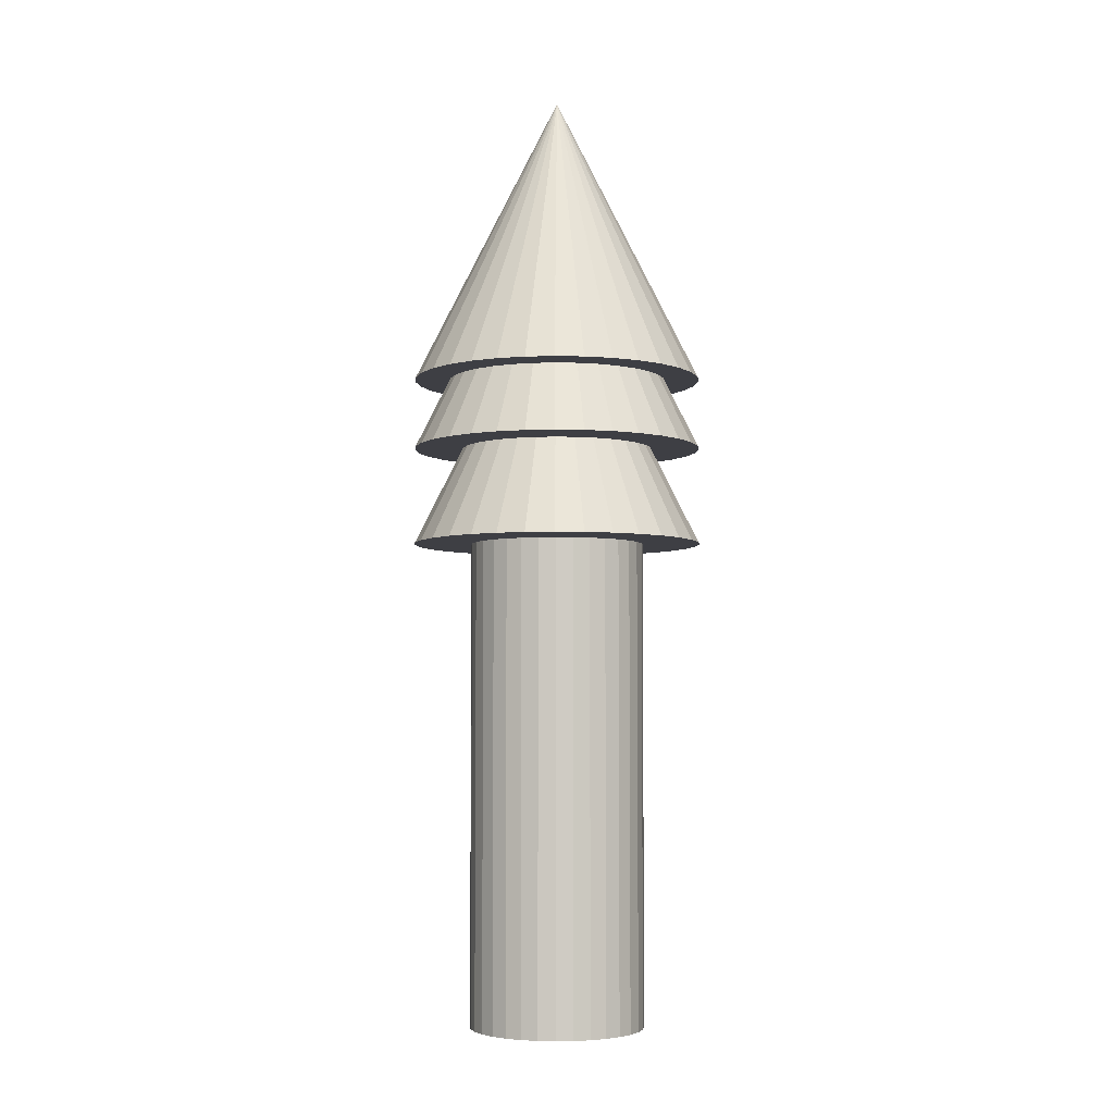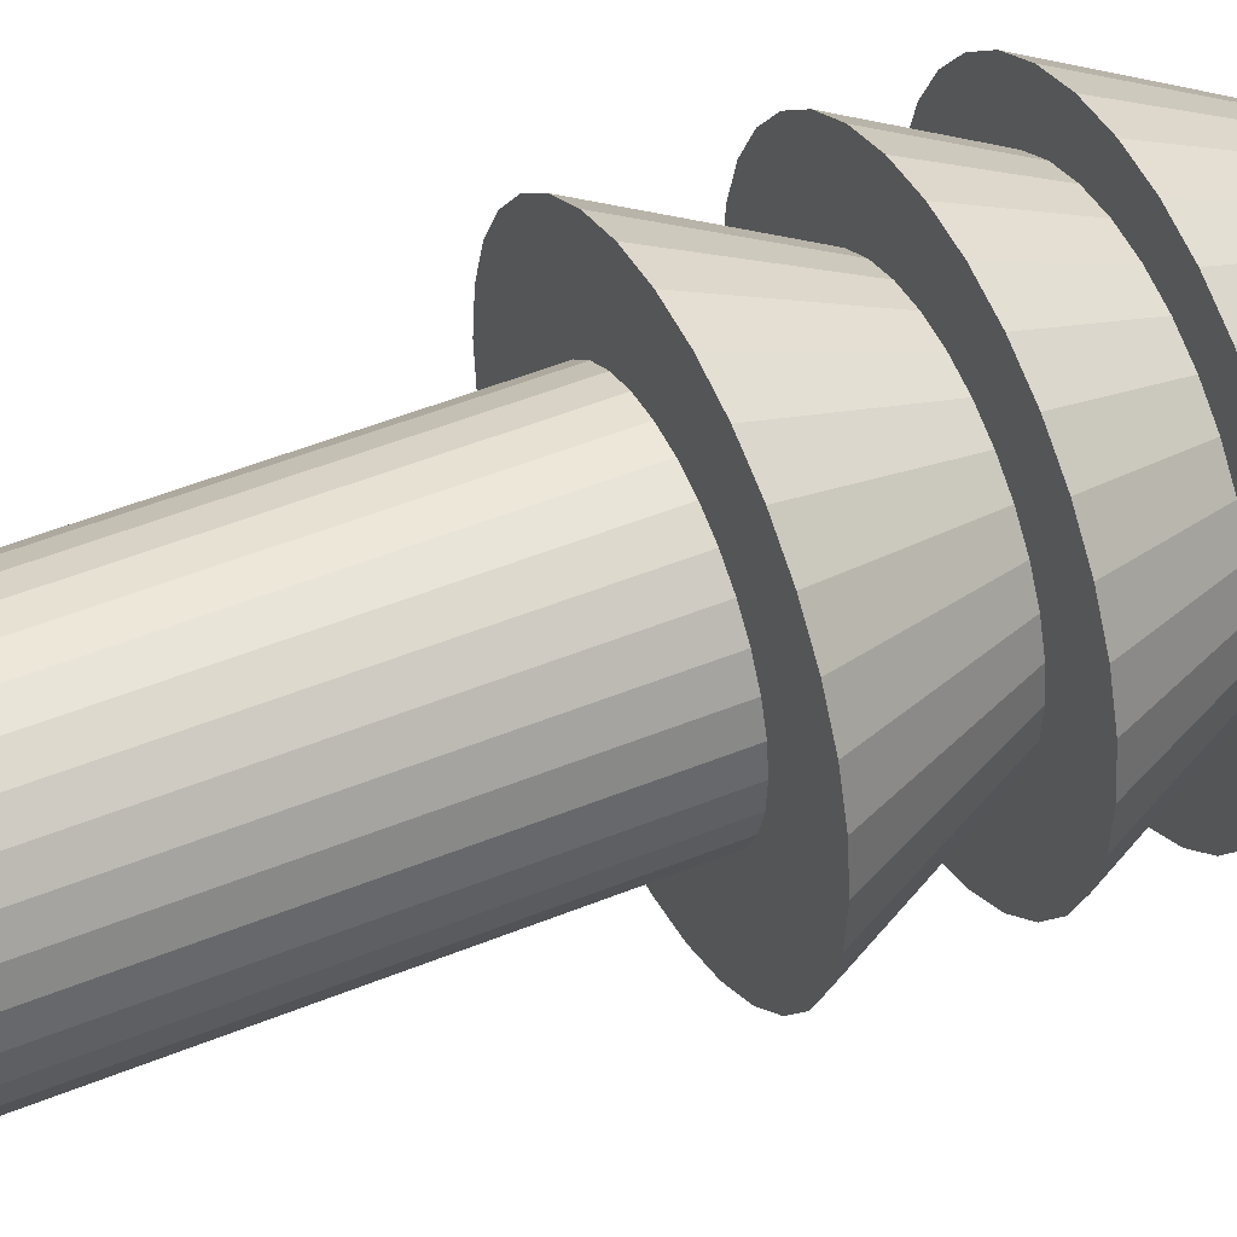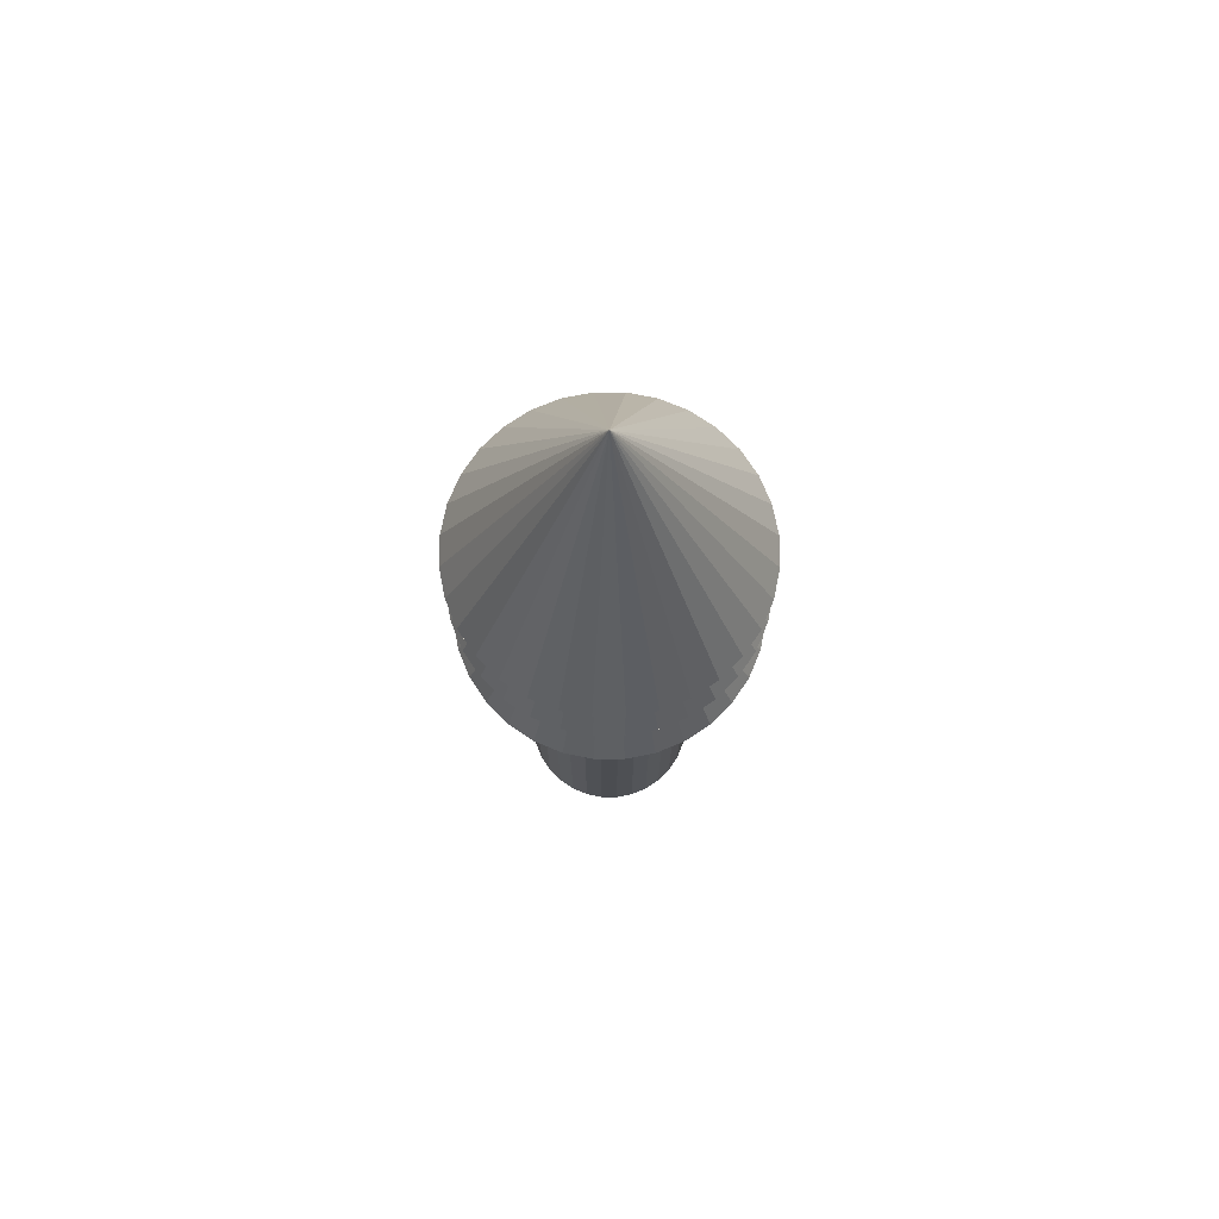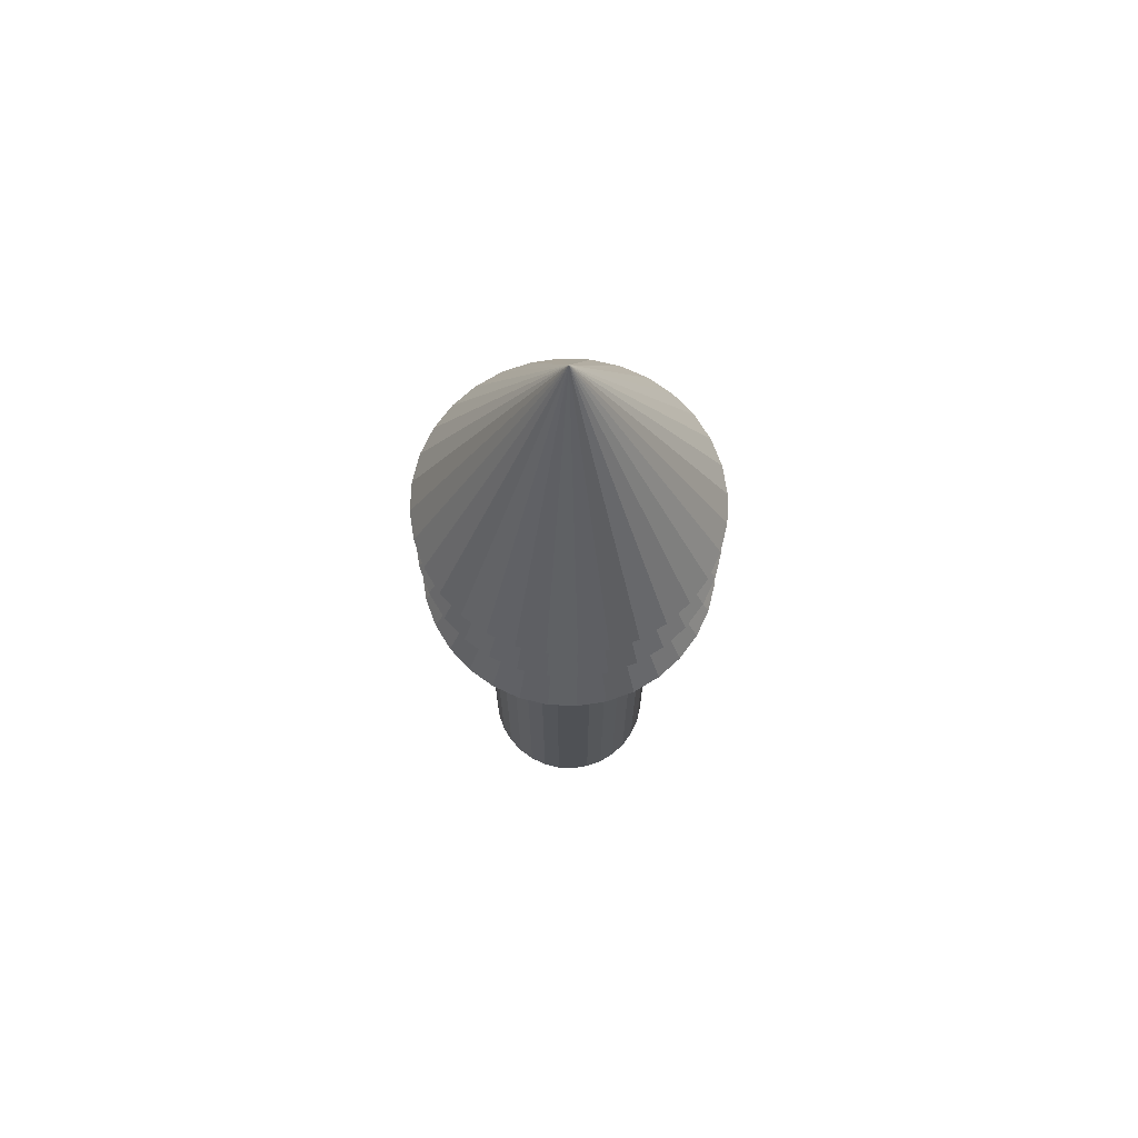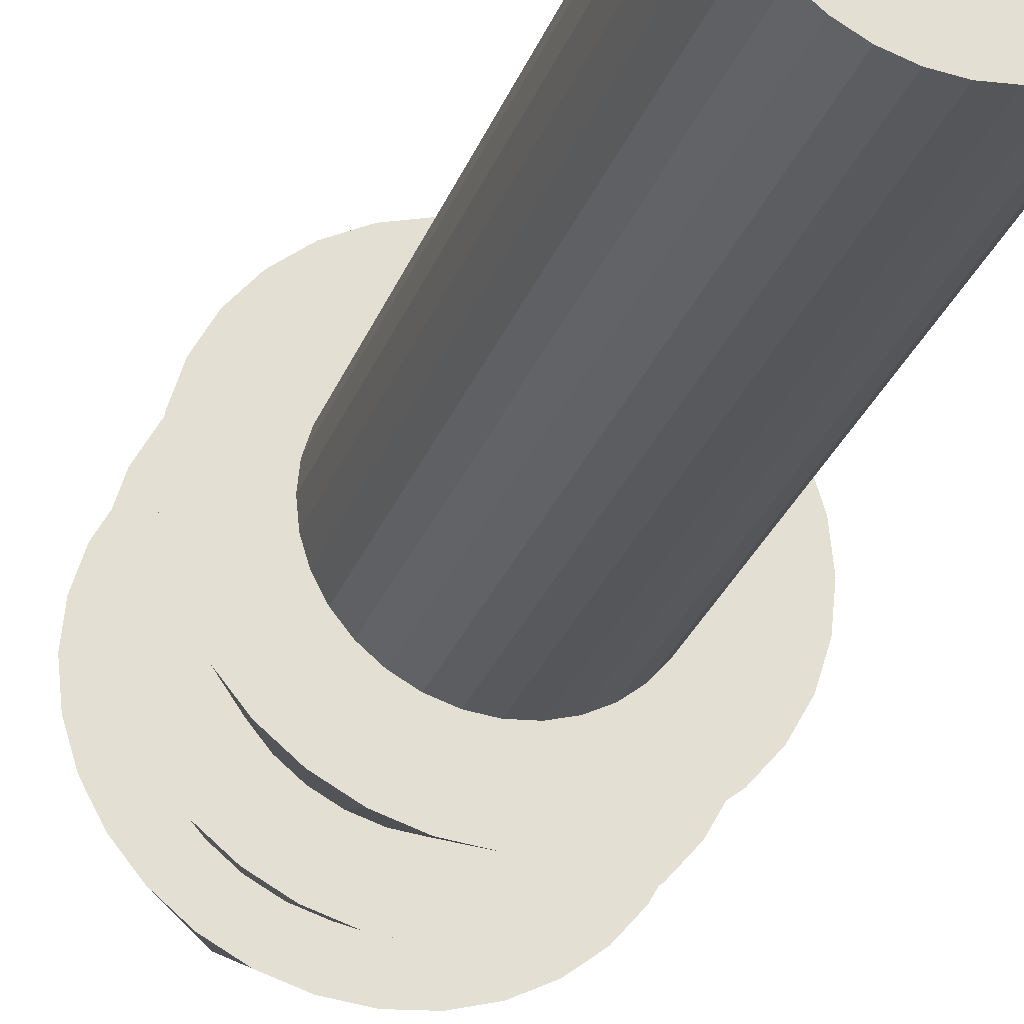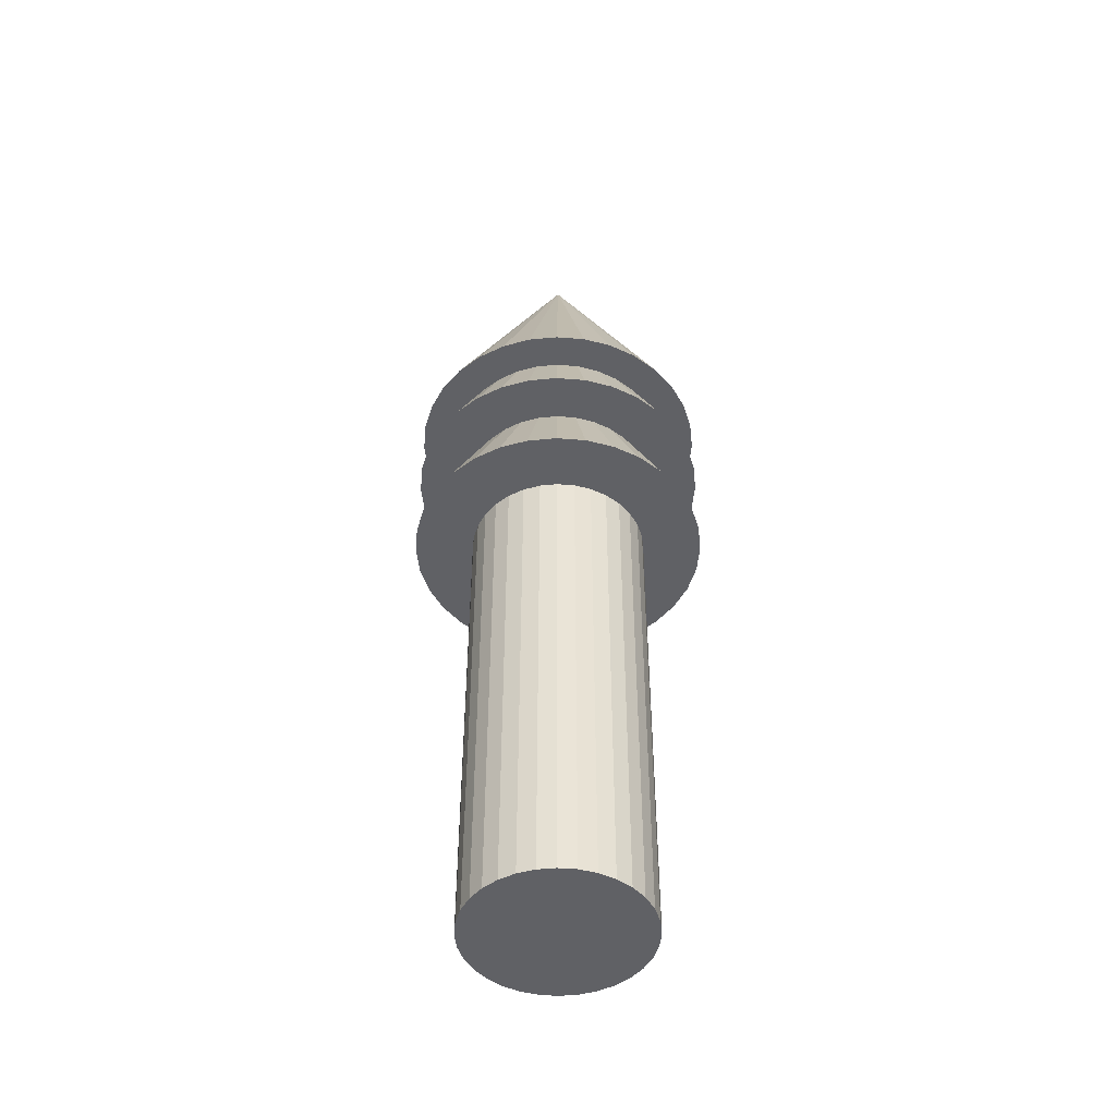
<metadata>
{"format":"obj","ext":"obj","renderer":"f3d","projection":"perspective","resolution":1024,"background":"white","views":[{"elev":-4.5,"azim":113.4,"up":"+Y"},{"elev":46.0,"azim":64.5,"up":"+Z"},{"elev":74.1,"azim":-73.0,"up":"+Y"},{"elev":70.4,"azim":64.3,"up":"+Y"},{"elev":-28.4,"azim":-18.0,"up":"+Z"},{"elev":-48.0,"azim":101.8,"up":"+Y"}]}
</metadata>
<code>
o 木.004_円柱.002
v 0 10 3
v -0.5853 -10 2.942
v 0 -10 3
v -0.5853 10 2.942
v -1.148 -10 2.772
v -1.148 10 2.772
v -1.667 -10 2.494
v -1.667 10 2.494
v -2.121 -10 2.121
v -2.121 10 2.121
v -2.494 -10 1.667
v -2.494 10 1.667
v -2.772 -10 1.148
v -2.772 10 1.148
v -2.942 -10 0.5853
v -2.942 10 0.5853
v -3 -10 0
v -3 10 -0
v -2.942 -10 -0.5853
v -2.942 10 -0.5853
v -2.772 -10 -1.148
v -2.772 10 -1.148
v -2.494 -10 -1.667
v -2.494 10 -1.667
v -2.121 -10 -2.121
v -2.121 10 -2.121
v -1.667 -10 -2.494
v -1.667 10 -2.494
v -1.148 -10 -2.772
v -1.148 10 -2.772
v -0.5853 -10 -2.942
v -0.5853 10 -2.942
v 0 -10 -3
v 0 10 -3
v 0.5853 -10 -2.942
v 0.5853 10 -2.942
v 1.148 -10 -2.772
v 1.148 10 -2.772
v 1.667 -10 -2.494
v 1.667 10 -2.494
v 2.121 -10 -2.121
v 2.121 10 -2.121
v 2.494 -10 -1.667
v 2.494 10 -1.667
v 2.772 -10 -1.148
v 2.772 10 -1.148
v 2.942 -10 -0.5853
v 2.942 10 -0.5853
v 3 -10 0
v 3 10 -0
v 2.942 -10 0.5853
v 2.942 10 0.5853
v 2.772 -10 1.148
v 2.772 10 1.148
v 2.494 -10 1.667
v 2.494 10 1.667
v 2.121 -10 2.121
v 2.121 10 2.121
v 1.667 -10 2.494
v 1.667 10 2.494
v 1.148 -10 2.772
v 1.148 10 2.772
v 0.5853 -10 2.942
v 0.5853 10 2.942
v 0 6.65 5
v 0 16.65 0
v -0.9755 6.65 4.904
v -1.913 6.65 4.619
v -2.778 6.65 4.157
v -3.536 6.65 3.536
v -4.157 6.65 2.778
v -4.619 6.65 1.913
v -4.904 6.65 0.9755
v -5 6.65 -0
v -4.904 6.65 -0.9755
v -4.619 6.65 -1.913
v -4.157 6.65 -2.778
v -3.536 6.65 -3.536
v -2.778 6.65 -4.157
v -1.913 6.65 -4.619
v -0.9755 6.65 -4.904
v 0 6.65 -5
v 0.9755 6.65 -4.904
v 1.913 6.65 -4.619
v 2.778 6.65 -4.157
v 3.536 6.65 -3.536
v 4.157 6.65 -2.778
v 4.619 6.65 -1.913
v 4.904 6.65 -0.9755
v 5 6.65 -0
v 4.904 6.65 0.9755
v 4.619 6.65 1.913
v 4.157 6.65 2.778
v 3.536 6.65 3.536
v 2.778 6.65 4.157
v 1.913 6.65 4.619
v 0.9755 6.65 4.904
v 0 10 5
v 0 20 -0
v -0.9755 10 4.904
v -1.913 10 4.619
v -2.778 10 4.157
v -3.536 10 3.536
v -4.157 10 2.778
v -4.619 10 1.913
v -4.904 10 0.9755
v -5 10 -0
v -4.904 10 -0.9755
v -4.619 10 -1.913
v -4.157 10 -2.778
v -3.536 10 -3.536
v -2.778 10 -4.157
v -1.913 10 -4.619
v -0.9755 10 -4.904
v 0 10 -5
v 0.9755 10 -4.904
v 1.913 10 -4.619
v 2.778 10 -4.157
v 3.536 10 -3.536
v 4.157 10 -2.778
v 4.619 10 -1.913
v 4.904 10 -0.9755
v 5 10 -0
v 4.904 10 0.9755
v 4.619 10 1.913
v 4.157 10 2.778
v 3.536 10 3.536
v 2.778 10 4.157
v 1.913 10 4.619
v 0.9755 10 4.904
v 0 12.43 5
v 0 22.43 -0
v -0.9755 12.43 4.904
v -1.913 12.43 4.619
v -2.778 12.43 4.157
v -3.536 12.43 3.536
v -4.157 12.43 2.778
v -4.619 12.43 1.913
v -4.904 12.43 0.9755
v -5 12.43 -0
v -4.904 12.43 -0.9755
v -4.619 12.43 -1.913
v -4.157 12.43 -2.778
v -3.536 12.43 -3.536
v -2.778 12.43 -4.157
v -1.913 12.43 -4.619
v -0.9755 12.43 -4.904
v 0 12.43 -5
v 0.9755 12.43 -4.904
v 1.913 12.43 -4.619
v 2.778 12.43 -4.157
v 3.536 12.43 -3.536
v 4.157 12.43 -2.778
v 4.619 12.43 -1.913
v 4.904 12.43 -0.9755
v 5 12.43 -0
v 4.904 12.43 0.9755
v 4.619 12.43 1.913
v 4.157 12.43 2.778
v 3.536 12.43 3.536
v 2.778 12.43 4.157
v 1.913 12.43 4.619
v 0.9755 12.43 4.904
f 1 2 3
f 4 5 2
f 6 7 5
f 8 9 7
f 10 11 9
f 12 13 11
f 14 15 13
f 16 17 15
f 18 19 17
f 20 21 19
f 22 23 21
f 24 25 23
f 26 27 25
f 28 29 27
f 30 31 29
f 32 33 31
f 34 35 33
f 36 37 35
f 38 39 37
f 40 41 39
f 42 43 41
f 44 45 43
f 46 47 45
f 48 49 47
f 50 51 49
f 52 53 51
f 54 55 53
f 56 57 55
f 58 59 57
f 60 61 59
f 38 22 6
f 62 63 61
f 64 3 63
f 31 47 63
f 65 66 67
f 67 66 68
f 68 66 69
f 69 66 70
f 70 66 71
f 71 66 72
f 72 66 73
f 73 66 74
f 74 66 75
f 75 66 76
f 76 66 77
f 77 66 78
f 78 66 79
f 79 66 80
f 80 66 81
f 81 66 82
f 82 66 83
f 83 66 84
f 84 66 85
f 85 66 86
f 86 66 87
f 87 66 88
f 88 66 89
f 89 66 90
f 90 66 91
f 91 66 92
f 92 66 93
f 93 66 94
f 94 66 95
f 95 66 96
f 81 89 97
f 96 66 97
f 97 66 65
f 98 99 100
f 100 99 101
f 101 99 102
f 102 99 103
f 103 99 104
f 104 99 105
f 105 99 106
f 106 99 107
f 107 99 108
f 108 99 109
f 109 99 110
f 110 99 111
f 111 99 112
f 112 99 113
f 113 99 114
f 114 99 115
f 115 99 116
f 116 99 117
f 117 99 118
f 118 99 119
f 119 99 120
f 120 99 121
f 121 99 122
f 122 99 123
f 123 99 124
f 124 99 125
f 125 99 126
f 126 99 127
f 127 99 128
f 128 99 129
f 114 122 130
f 129 99 130
f 130 99 98
f 131 132 133
f 133 132 134
f 134 132 135
f 135 132 136
f 136 132 137
f 137 132 138
f 138 132 139
f 139 132 140
f 140 132 141
f 141 132 142
f 142 132 143
f 143 132 144
f 144 132 145
f 145 132 146
f 146 132 147
f 147 132 148
f 148 132 149
f 149 132 150
f 150 132 151
f 151 132 152
f 152 132 153
f 153 132 154
f 154 132 155
f 155 132 156
f 156 132 157
f 157 132 158
f 158 132 159
f 159 132 160
f 160 132 161
f 161 132 162
f 147 155 163
f 162 132 163
f 163 132 131
f 1 4 2
f 4 6 5
f 6 8 7
f 8 10 9
f 10 12 11
f 12 14 13
f 14 16 15
f 16 18 17
f 18 20 19
f 20 22 21
f 22 24 23
f 24 26 25
f 26 28 27
f 28 30 29
f 30 32 31
f 32 34 33
f 34 36 35
f 36 38 37
f 38 40 39
f 40 42 41
f 42 44 43
f 44 46 45
f 46 48 47
f 48 50 49
f 50 52 51
f 52 54 53
f 54 56 55
f 56 58 57
f 58 60 59
f 60 62 61
f 6 4 1
f 1 64 6
f 64 62 6
f 62 60 58
f 58 56 54
f 54 52 50
f 50 48 54
f 48 46 54
f 46 44 42
f 42 40 38
f 38 36 30
f 36 34 30
f 34 32 30
f 30 28 26
f 26 24 22
f 22 20 14
f 20 18 14
f 18 16 14
f 14 12 10
f 10 8 6
f 62 58 6
f 58 54 6
f 46 42 54
f 42 38 54
f 30 26 38
f 26 22 38
f 14 10 22
f 10 6 22
f 6 54 38
f 62 64 63
f 64 1 3
f 63 3 2
f 2 5 7
f 7 9 11
f 11 13 15
f 15 17 19
f 19 21 23
f 23 25 27
f 27 29 31
f 31 33 35
f 35 37 39
f 39 41 43
f 43 45 47
f 47 49 51
f 51 53 55
f 55 57 59
f 59 61 63
f 63 2 15
f 2 7 15
f 7 11 15
f 15 19 31
f 19 23 31
f 23 27 31
f 31 35 47
f 35 39 47
f 39 43 47
f 47 51 63
f 51 55 63
f 55 59 63
f 63 15 31
f 97 65 67
f 67 68 69
f 69 70 71
f 71 72 69
f 72 73 69
f 73 74 75
f 75 76 77
f 77 78 79
f 79 80 77
f 80 81 77
f 81 82 83
f 83 84 85
f 85 86 87
f 87 88 85
f 88 89 85
f 89 90 91
f 91 92 93
f 93 94 95
f 95 96 93
f 96 97 93
f 97 67 73
f 67 69 73
f 73 75 81
f 75 77 81
f 81 83 89
f 83 85 89
f 89 91 97
f 91 93 97
f 97 73 81
f 130 98 100
f 100 101 102
f 102 103 104
f 104 105 102
f 105 106 102
f 106 107 108
f 108 109 110
f 110 111 112
f 112 113 110
f 113 114 110
f 114 115 116
f 116 117 118
f 118 119 120
f 120 121 118
f 121 122 118
f 122 123 124
f 124 125 126
f 126 127 128
f 128 129 126
f 129 130 126
f 130 100 106
f 100 102 106
f 106 108 114
f 108 110 114
f 114 116 122
f 116 118 122
f 122 124 130
f 124 126 130
f 130 106 114
f 163 131 133
f 133 134 135
f 135 136 137
f 137 138 135
f 138 139 135
f 139 140 141
f 141 142 143
f 143 144 145
f 145 146 143
f 146 147 143
f 147 148 149
f 149 150 151
f 151 152 153
f 153 154 151
f 154 155 151
f 155 156 157
f 157 158 159
f 159 160 161
f 161 162 159
f 162 163 159
f 163 133 139
f 133 135 139
f 139 141 147
f 141 143 147
f 147 149 155
f 149 151 155
f 155 157 163
f 157 159 163
f 163 139 147

</code>
